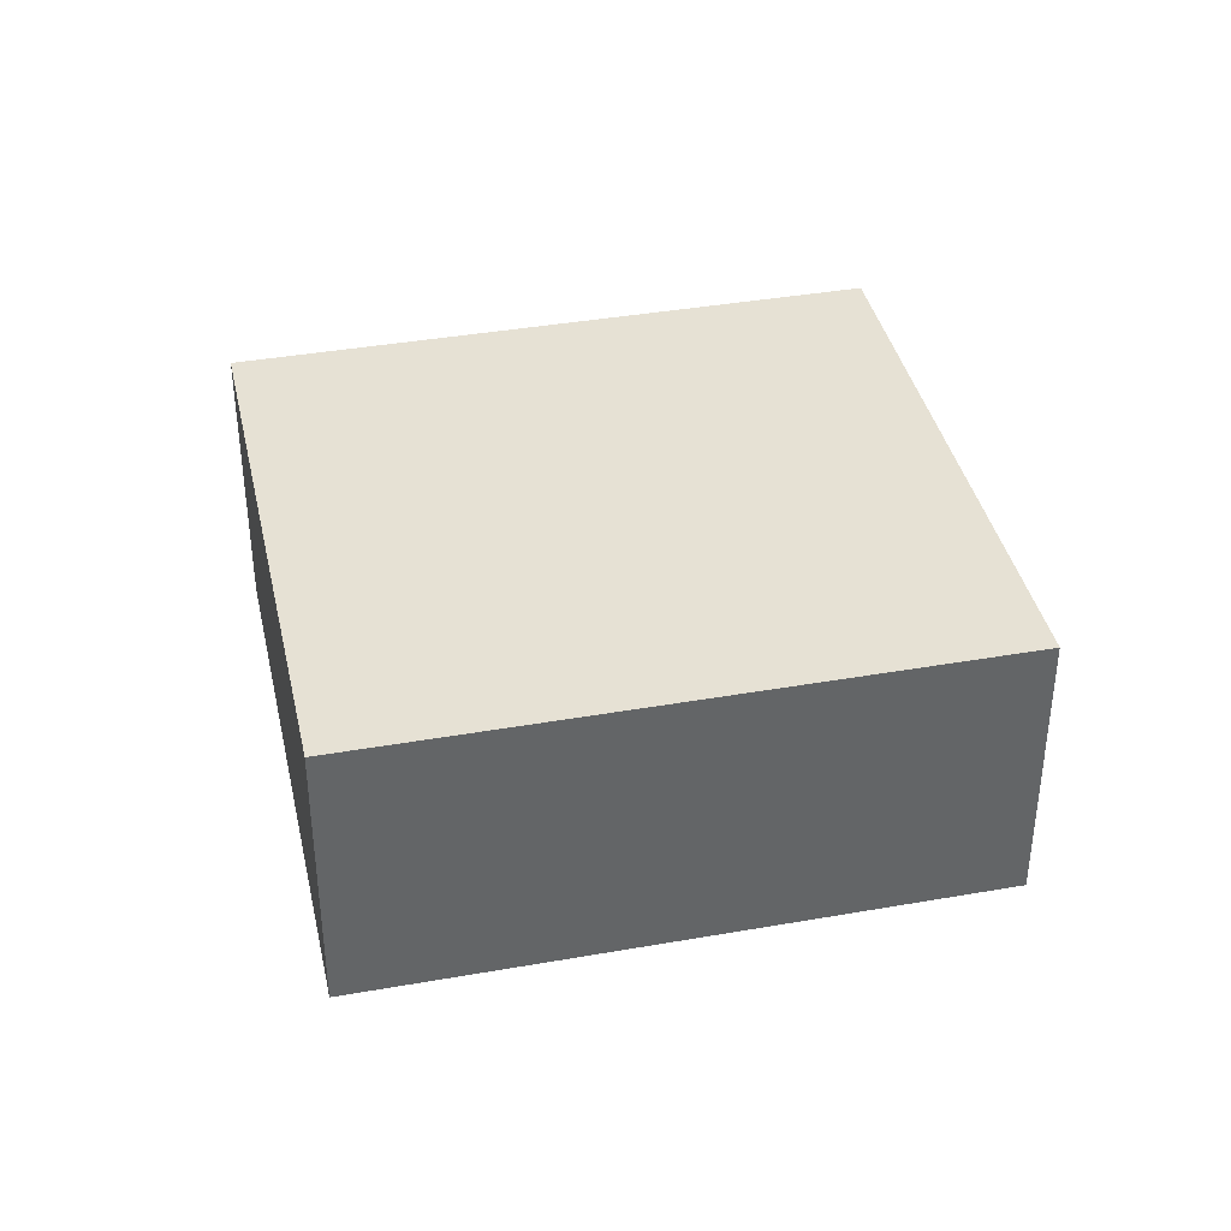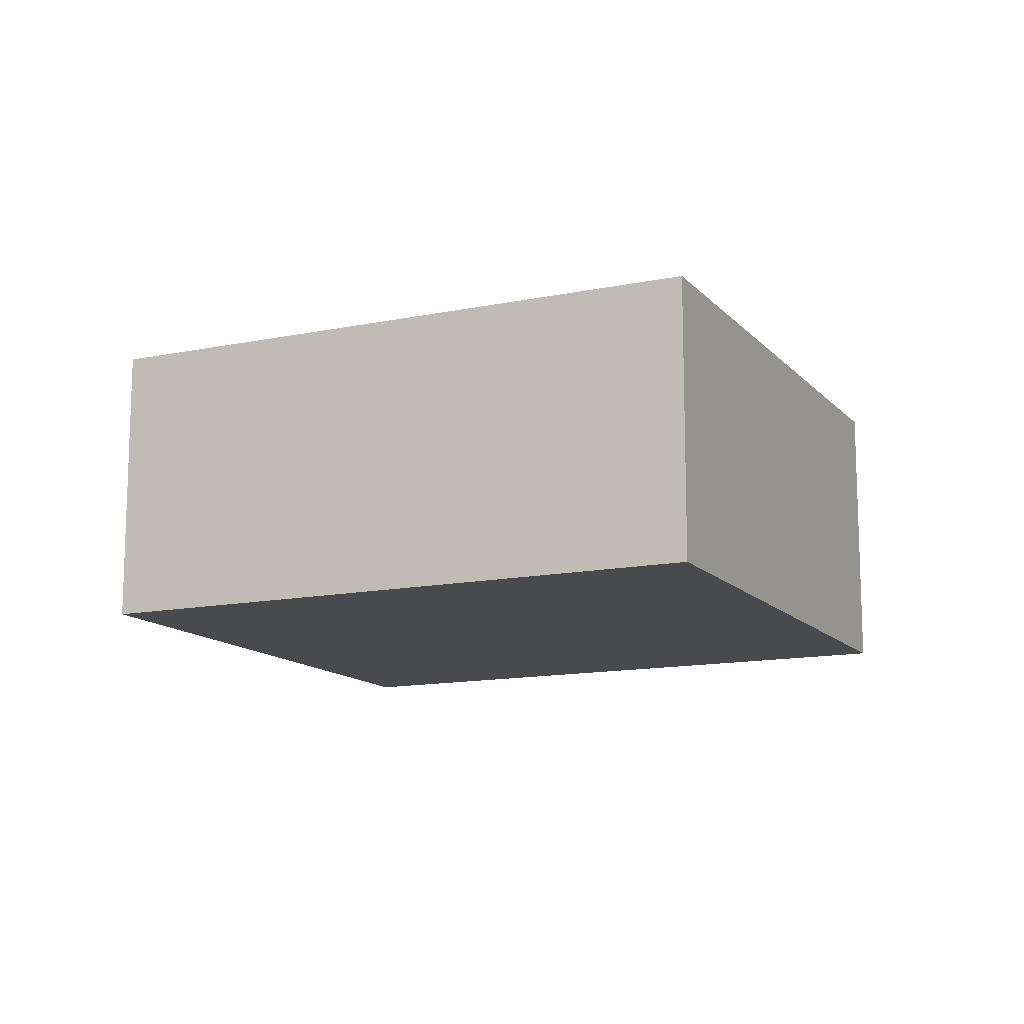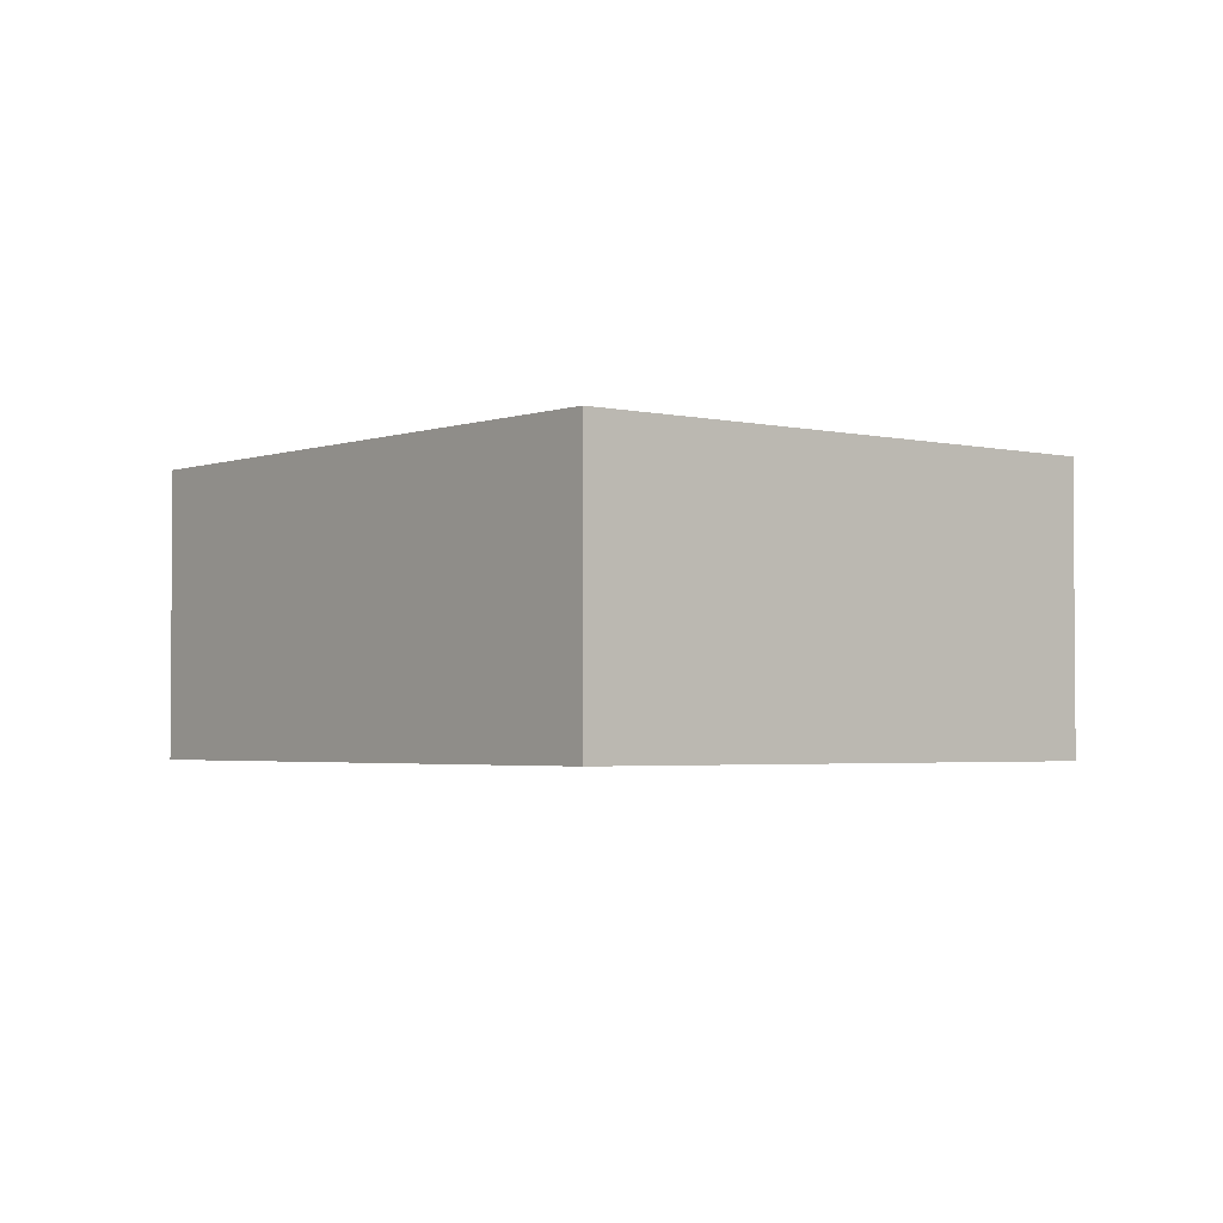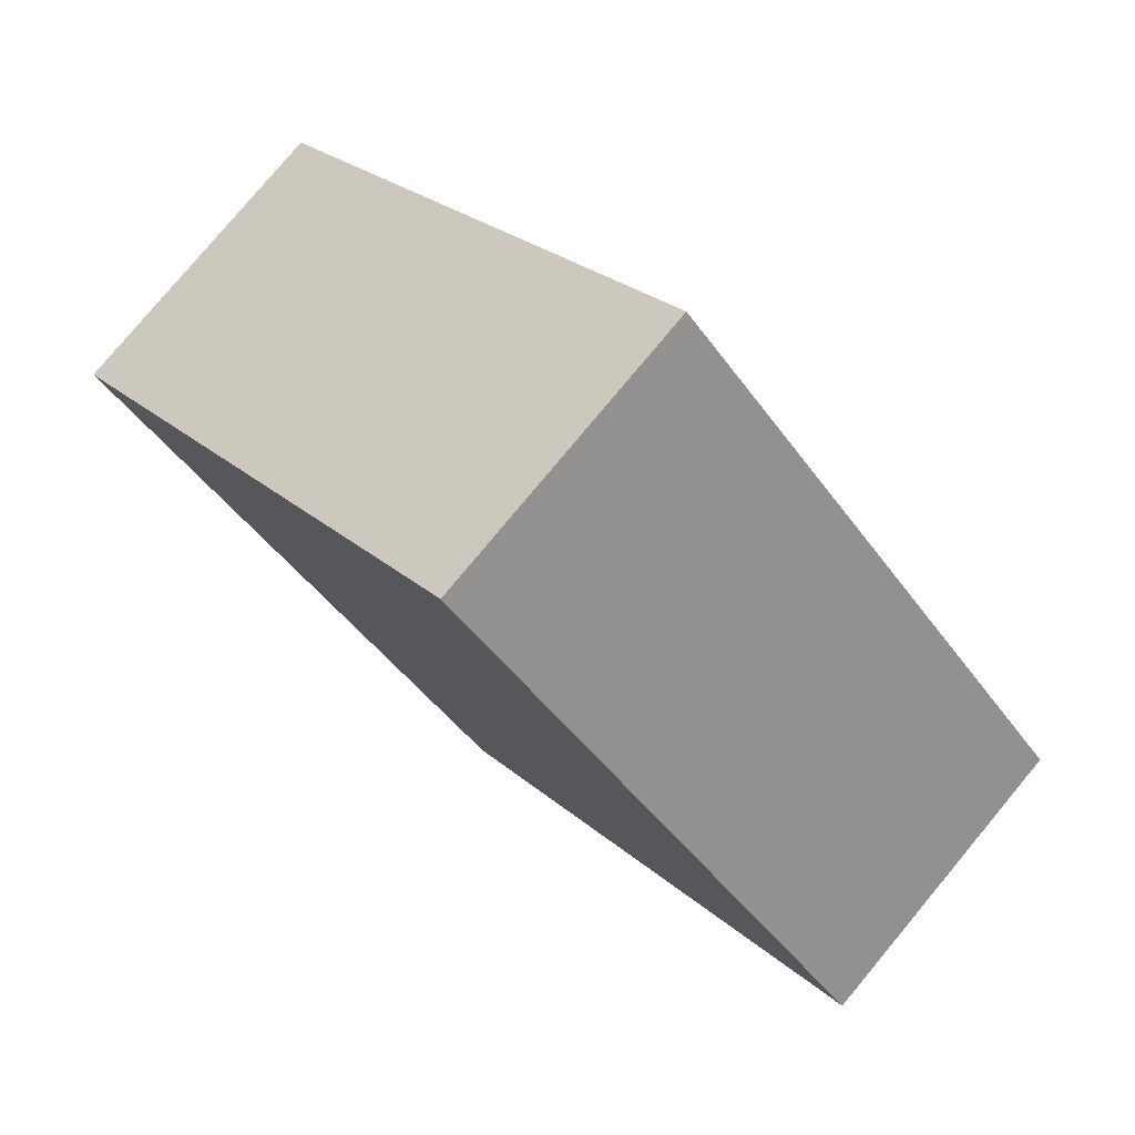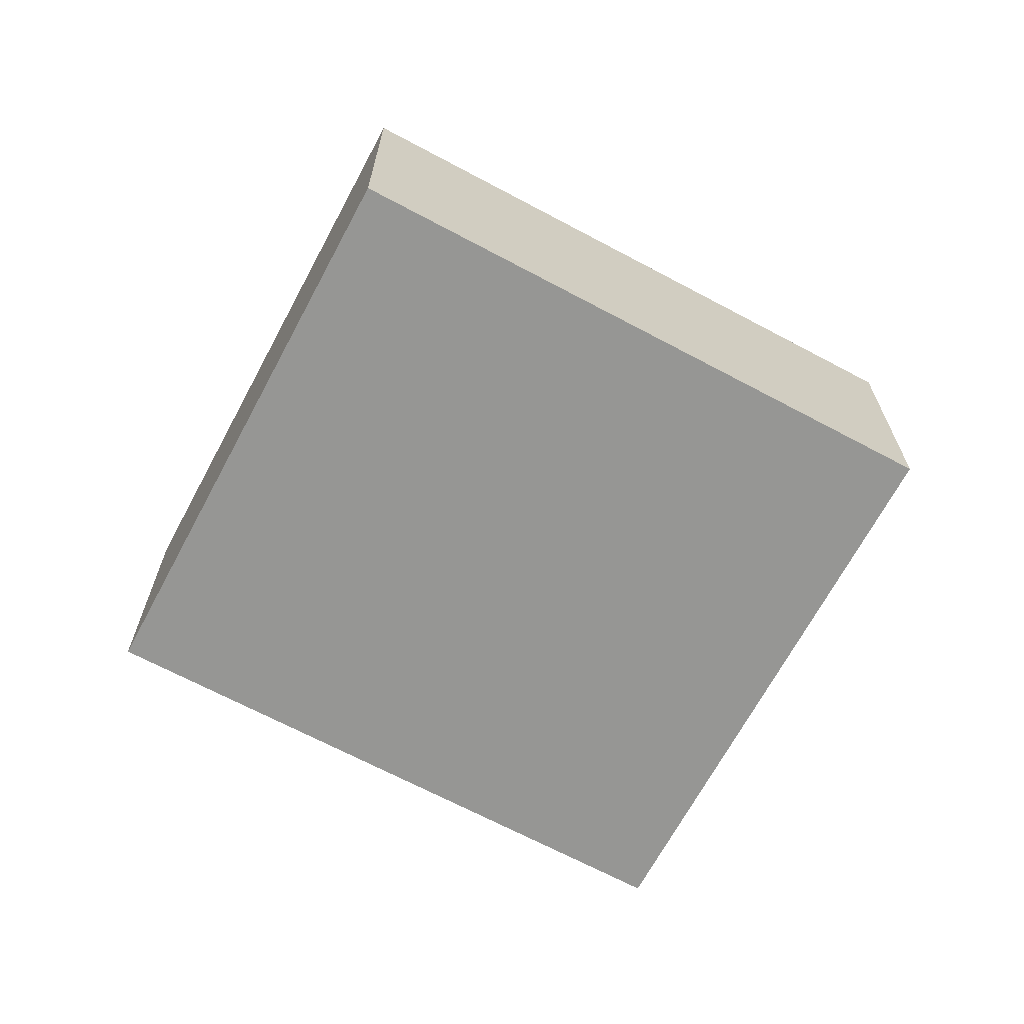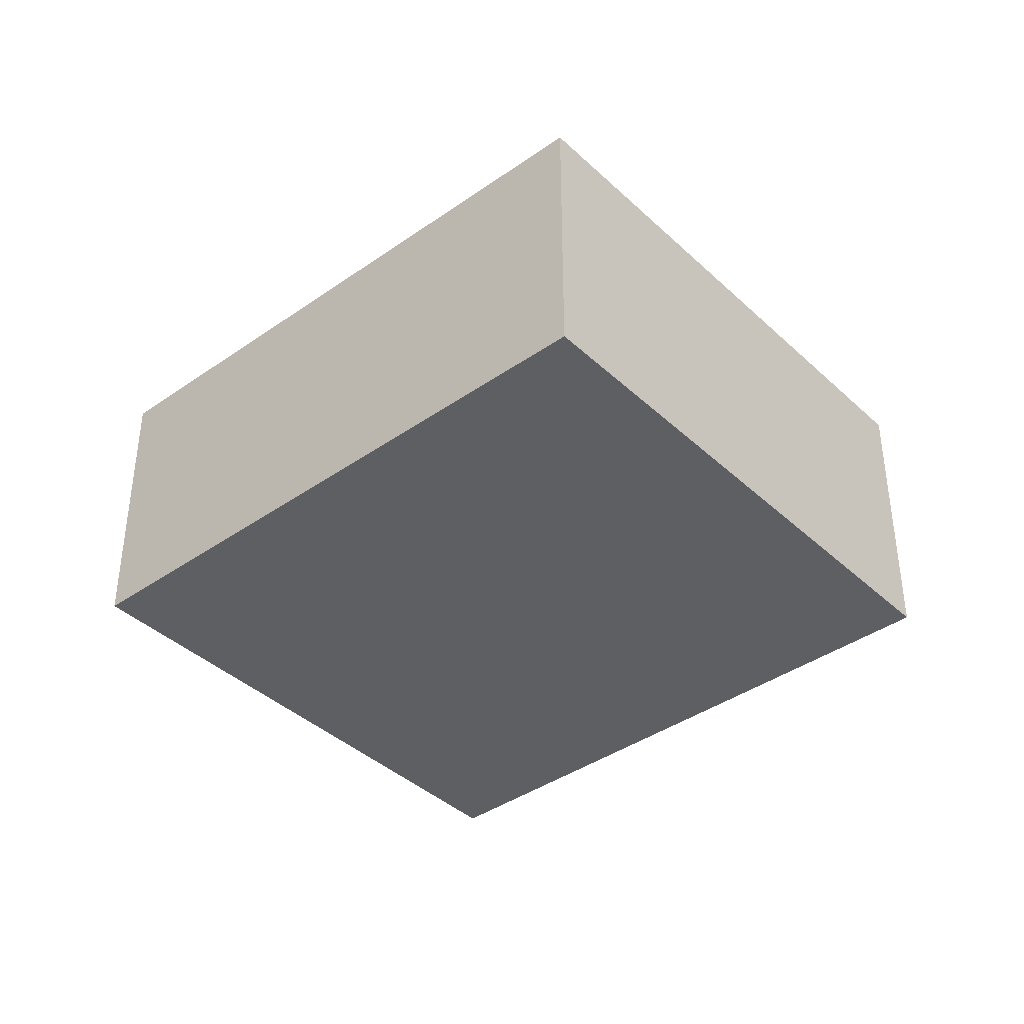
<metadata>
{"format":"obj","ext":"obj","renderer":"f3d","projection":"perspective","resolution":1024,"background":"white","views":[{"elev":39.1,"azim":-145.2,"up":"+Y"},{"elev":-13.1,"azim":72.5,"up":"+Y"},{"elev":-2.7,"azim":-82.2,"up":"+Y"},{"elev":79.1,"azim":39.8,"up":"+Z"},{"elev":-67.7,"azim":19.1,"up":"+Y"},{"elev":-39.5,"azim":-91.7,"up":"+Y"}]}
</metadata>
<code>
v  0 1.417 8.677e-17
v  4.332 1.417 -0.364
v  2.179 1.417 -2.356
v  2.153 1.417 1.992
v  2.179 1.443e-16 -2.356
v  0 0 0
v  2.153 -1.22e-16 1.992
v  4.332 2.229e-17 -0.364
g defaultobject
f 1 2 3
f 2 1 4
f 5 1 3
f 1 5 6
f 6 4 1
f 4 6 7
f 7 2 4
f 2 7 8
f 8 3 2
f 3 8 5
f 8 6 5
f 6 8 7

</code>
